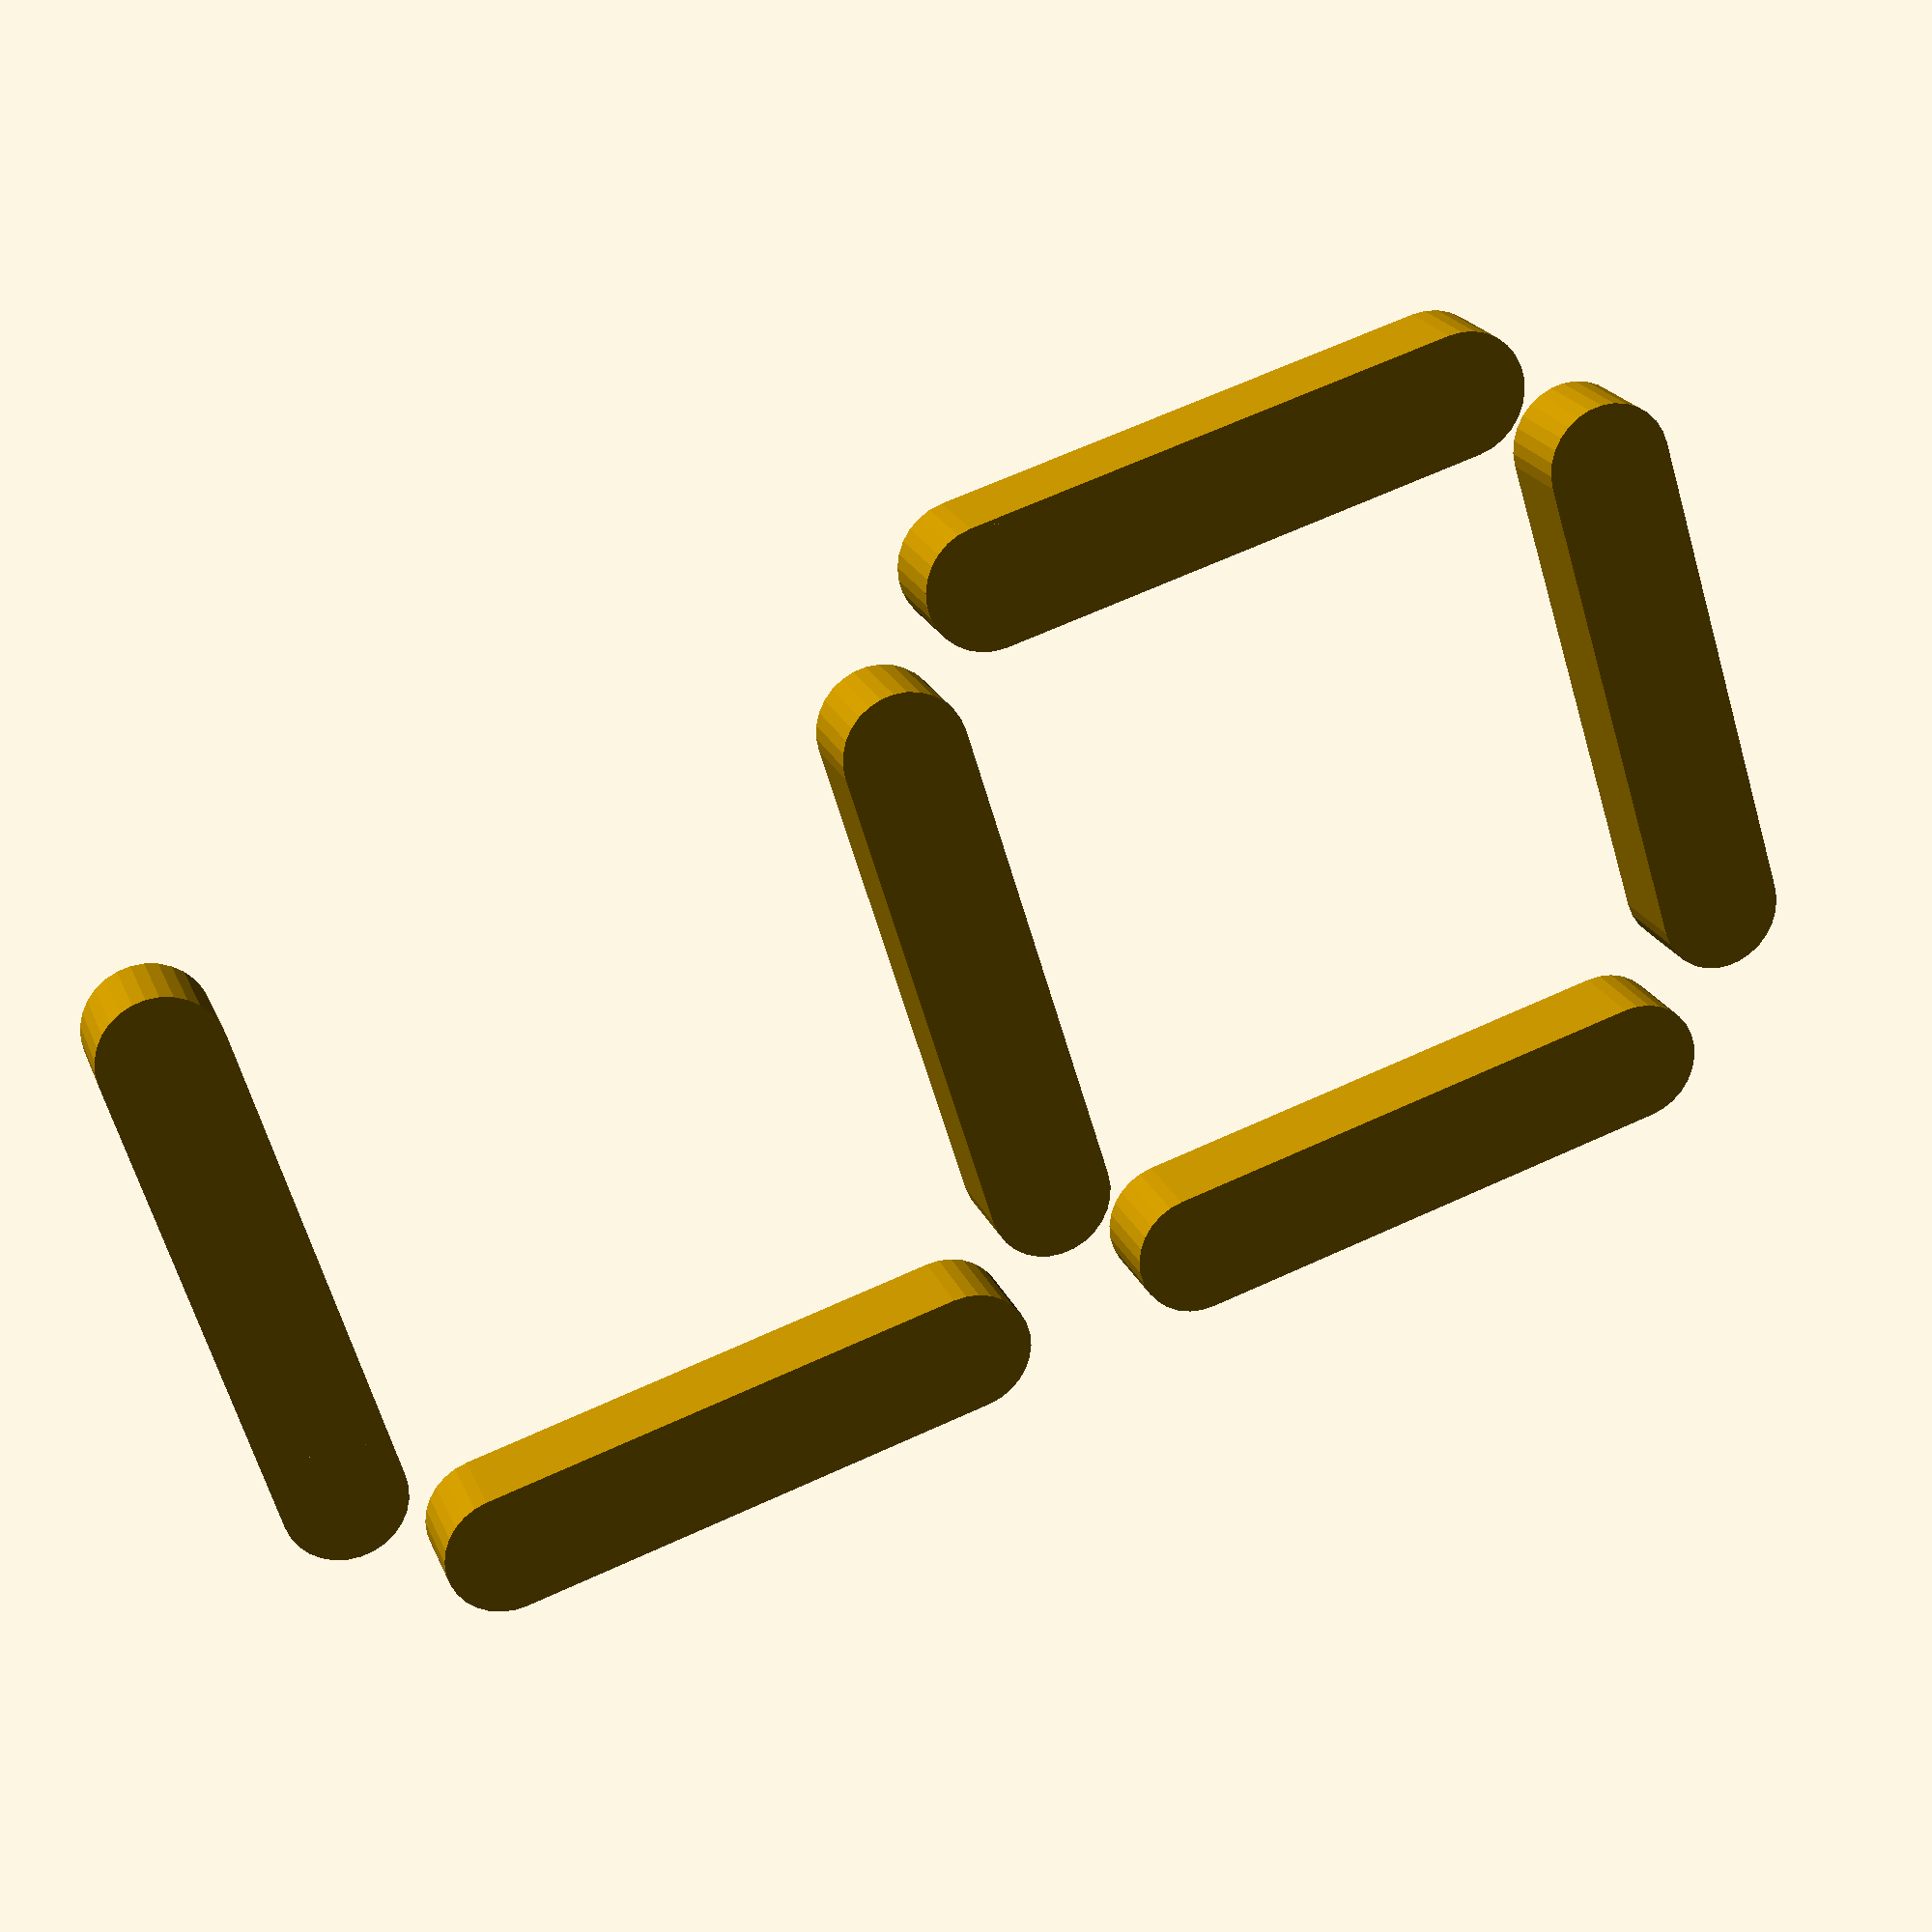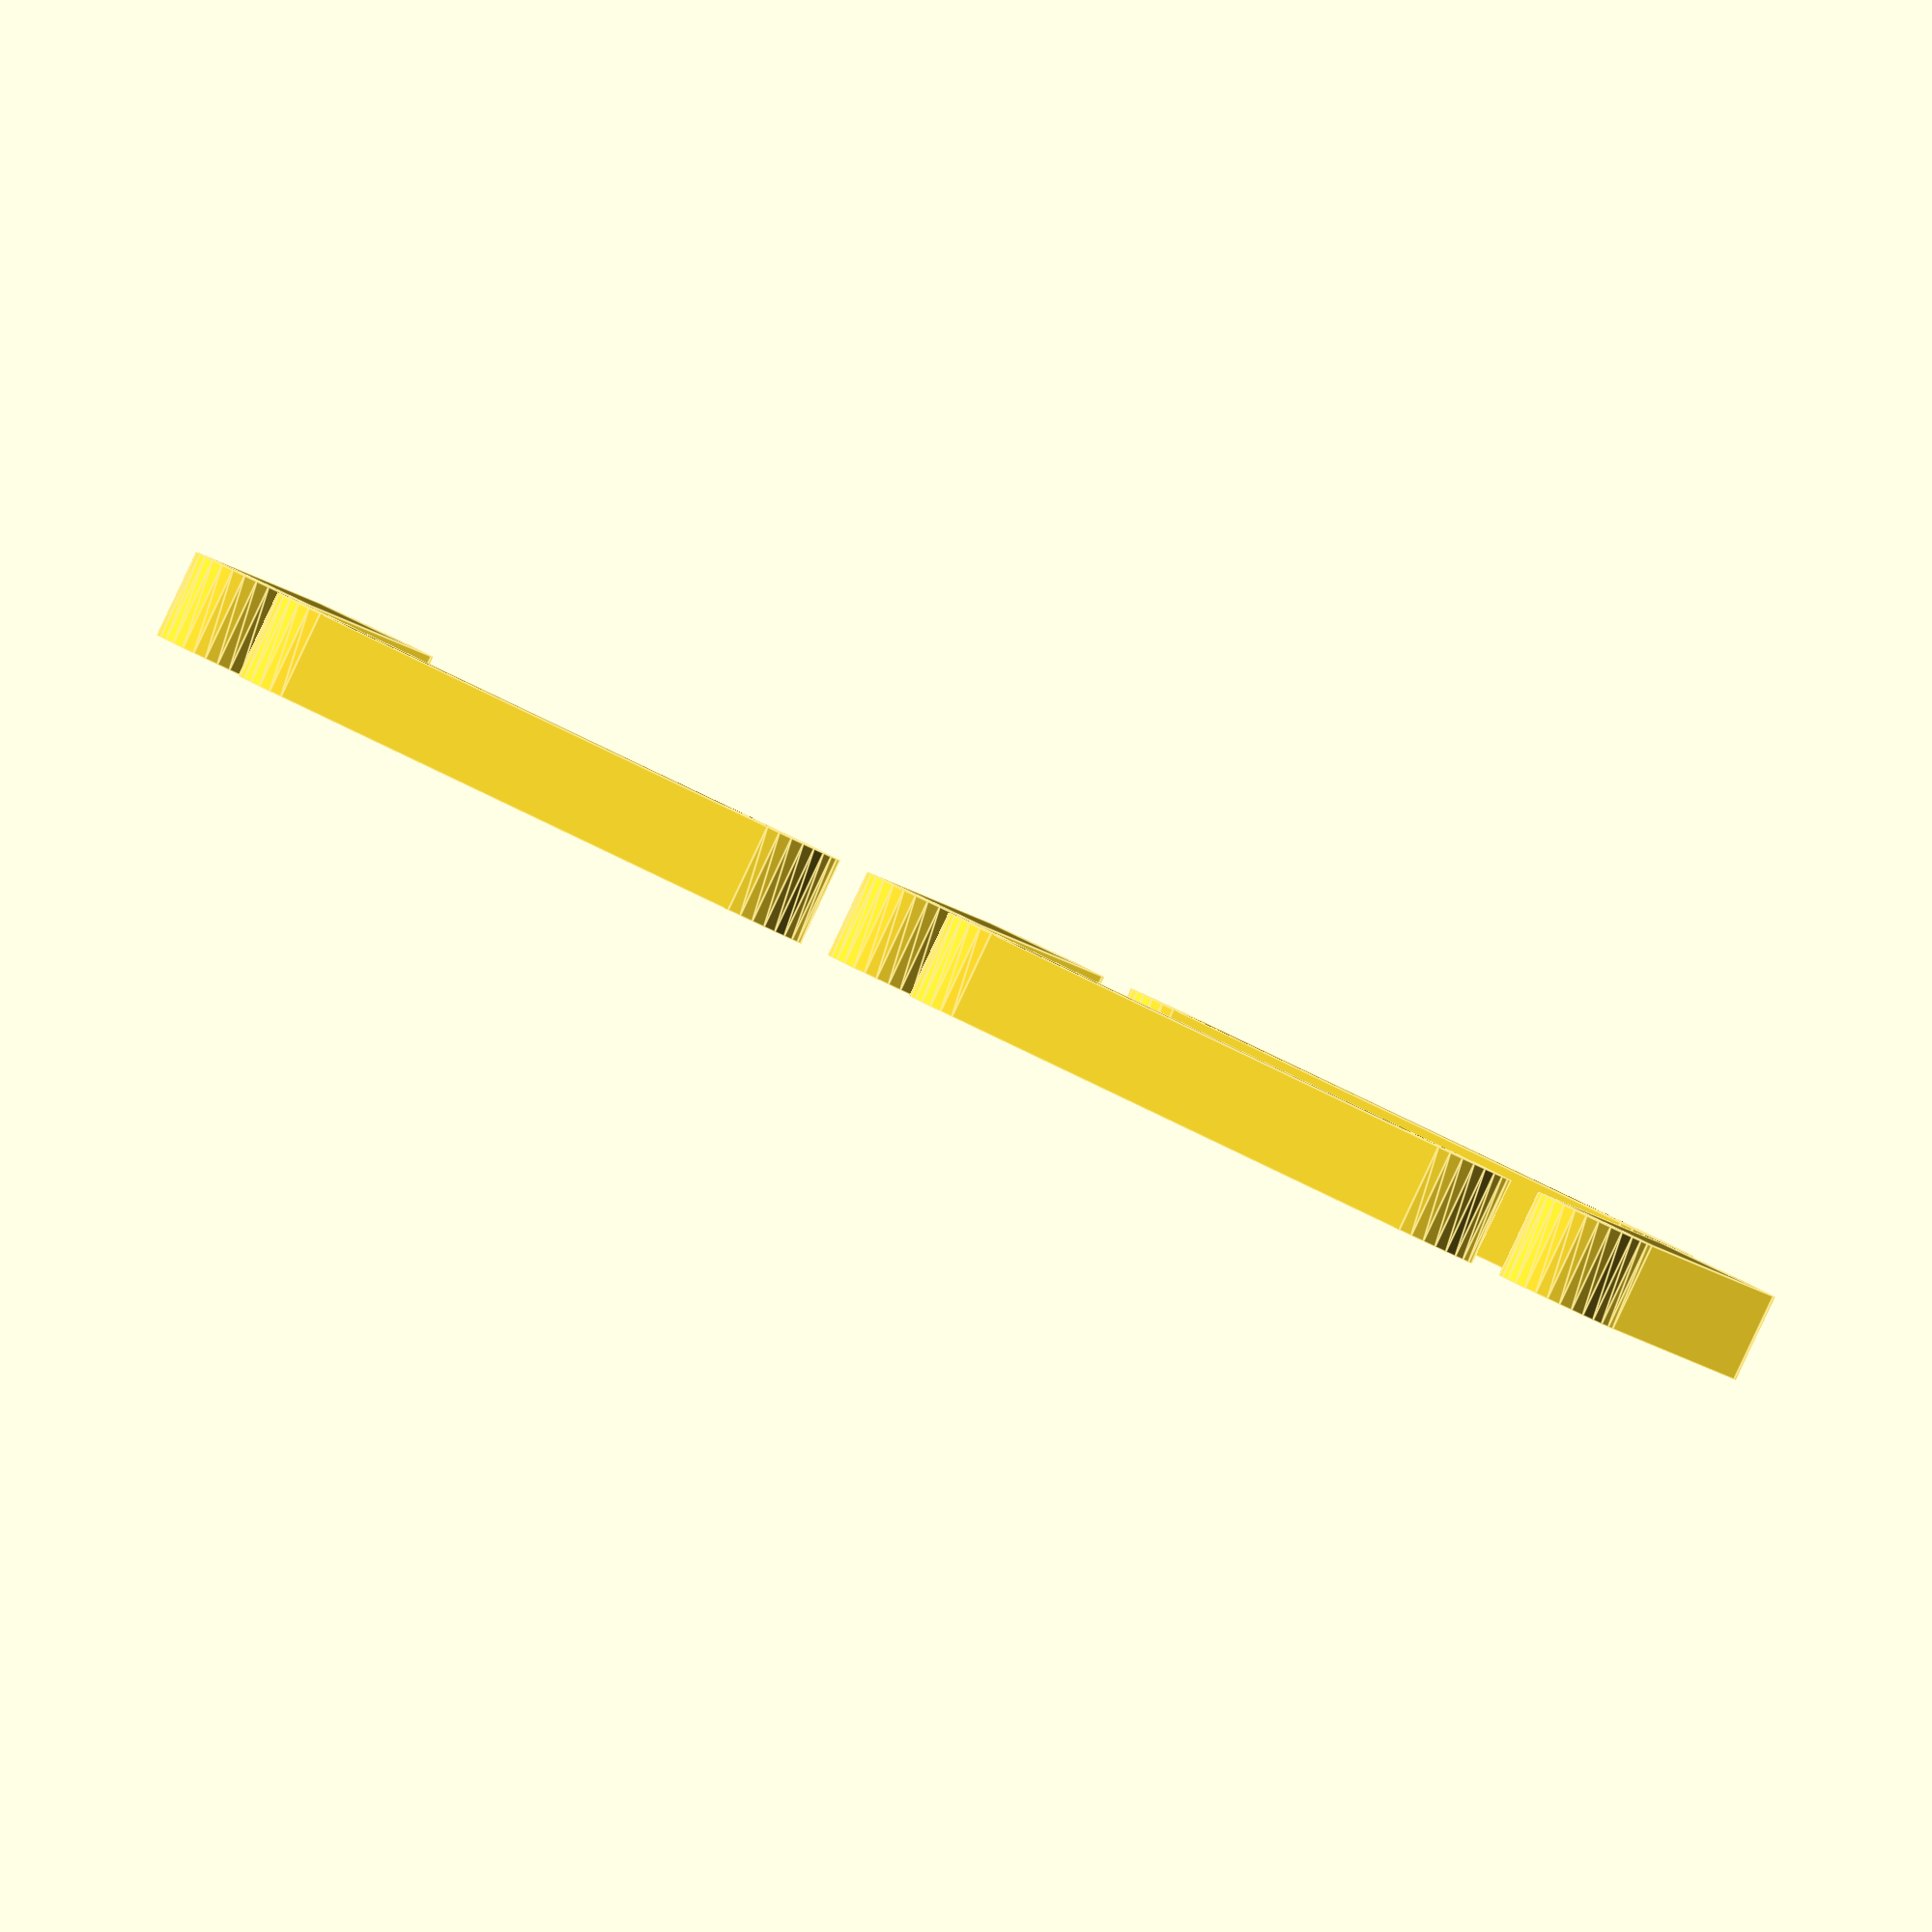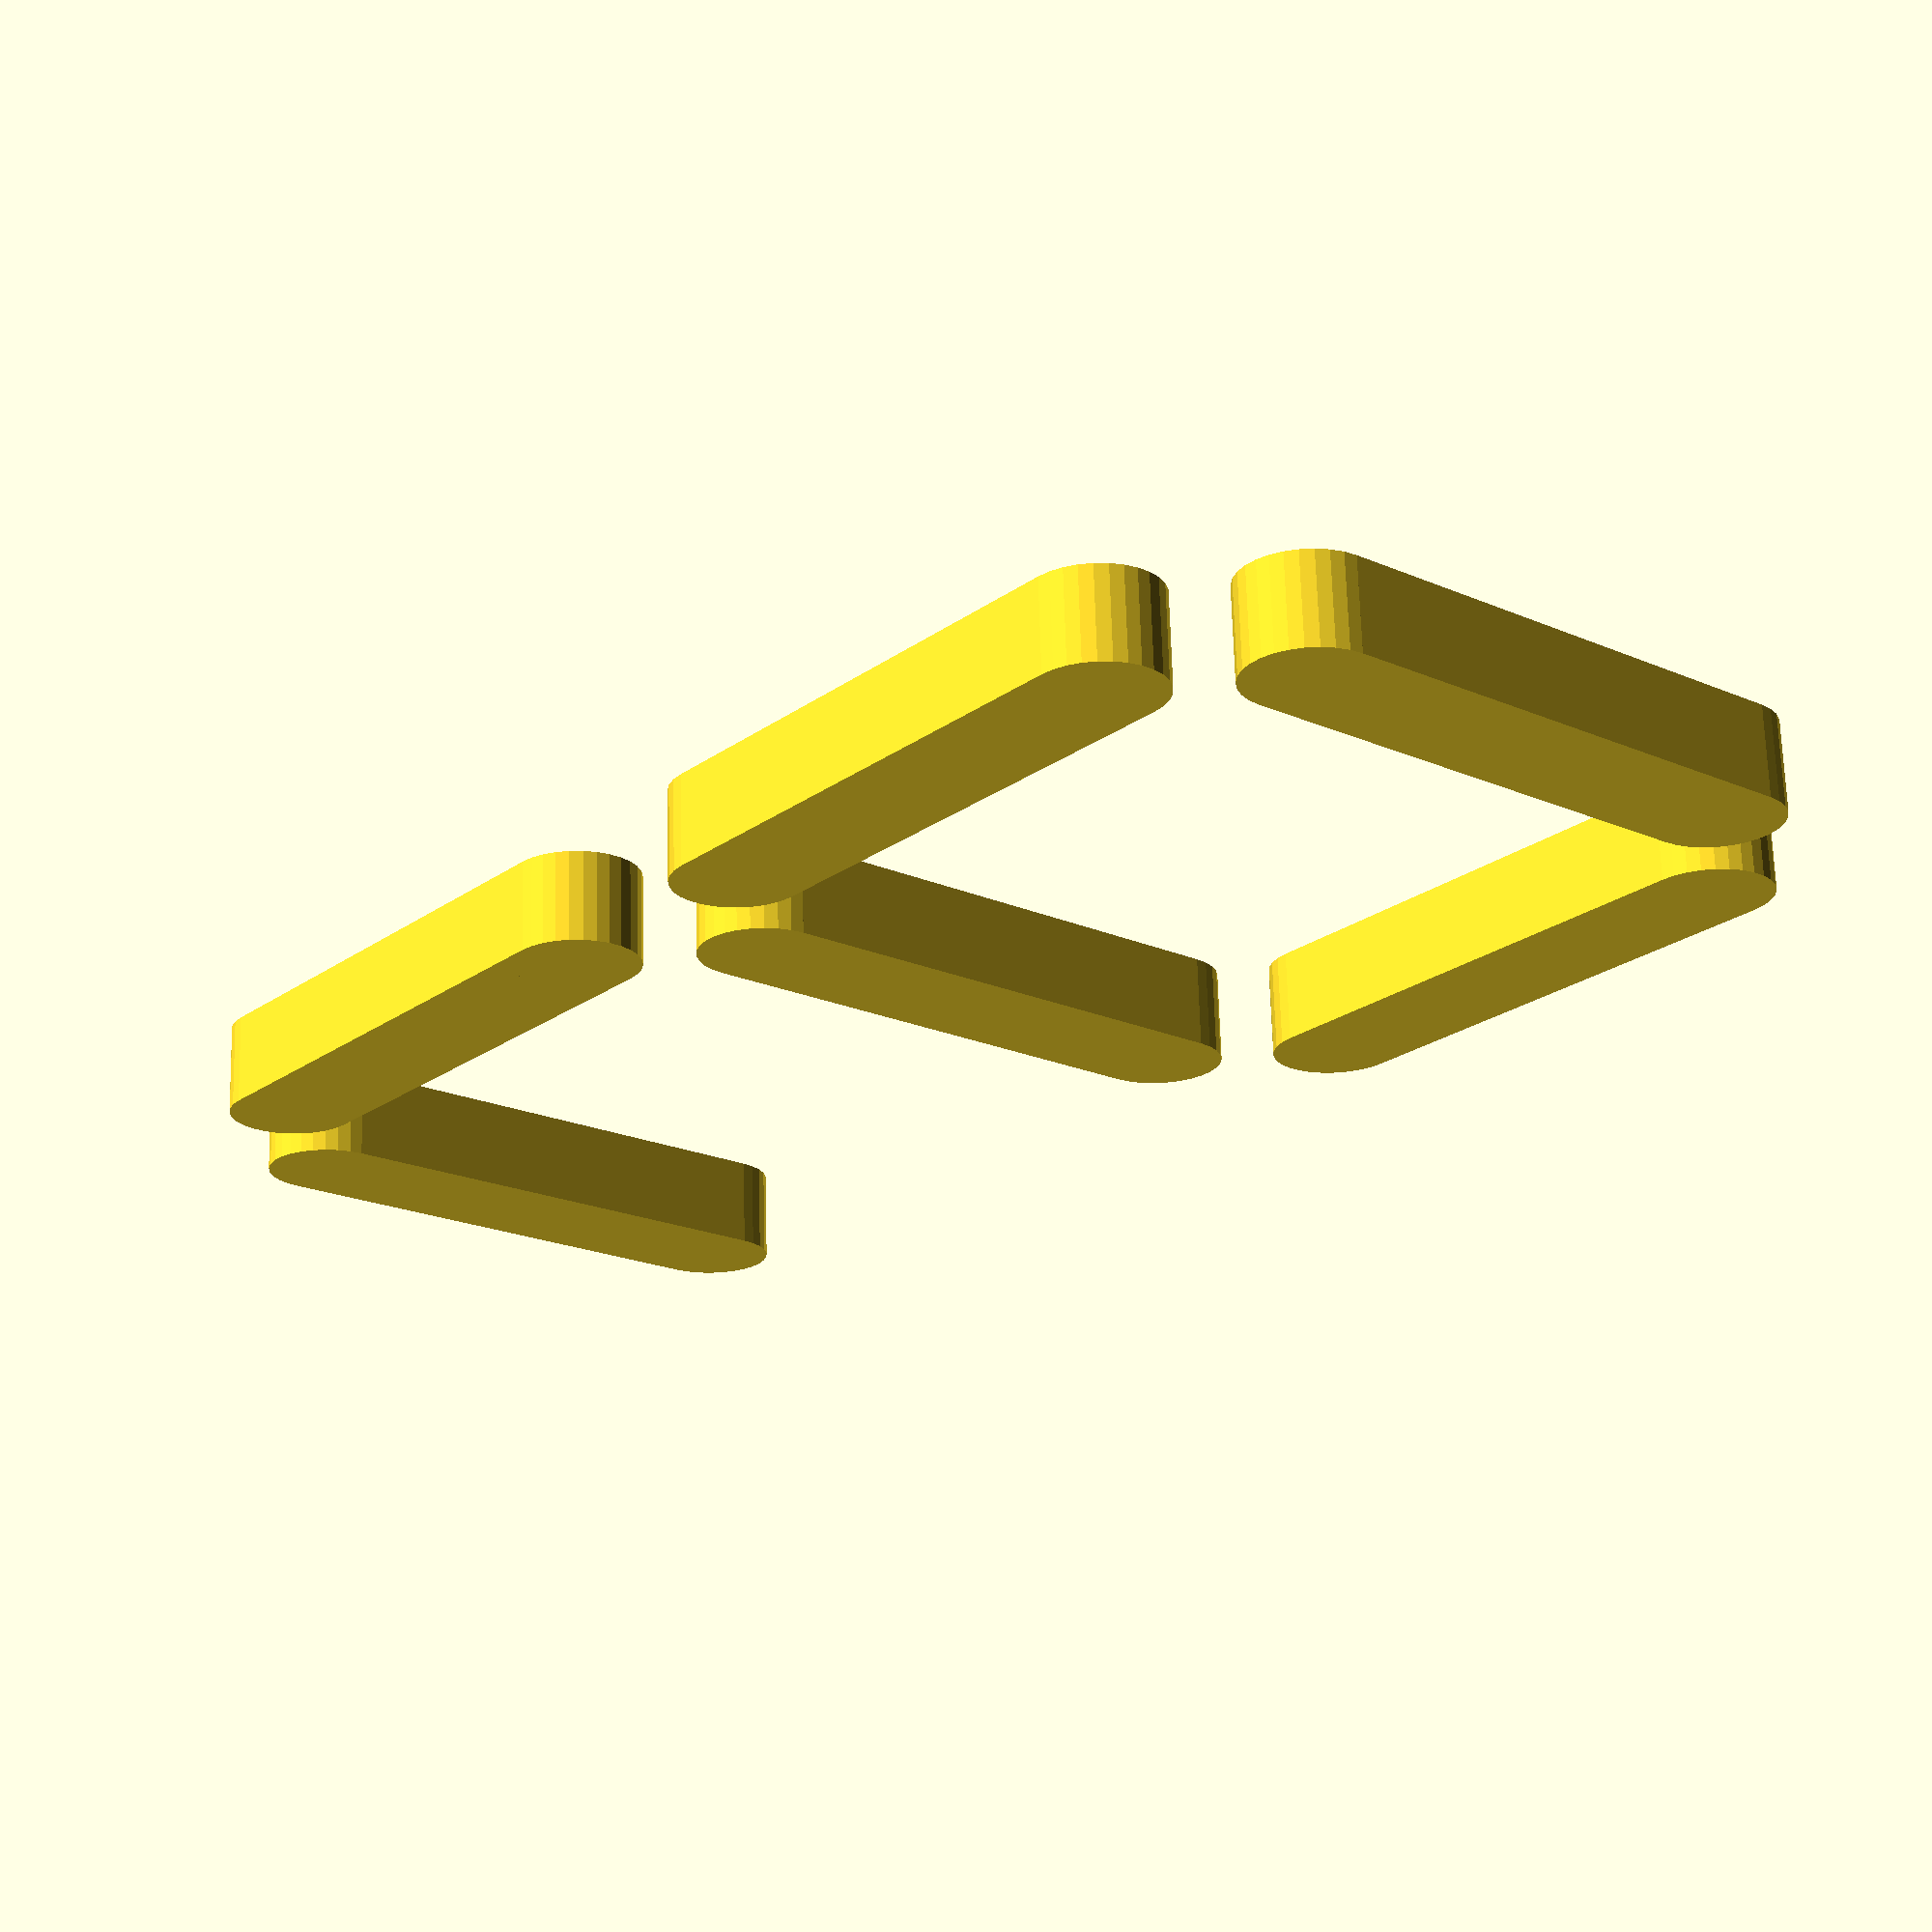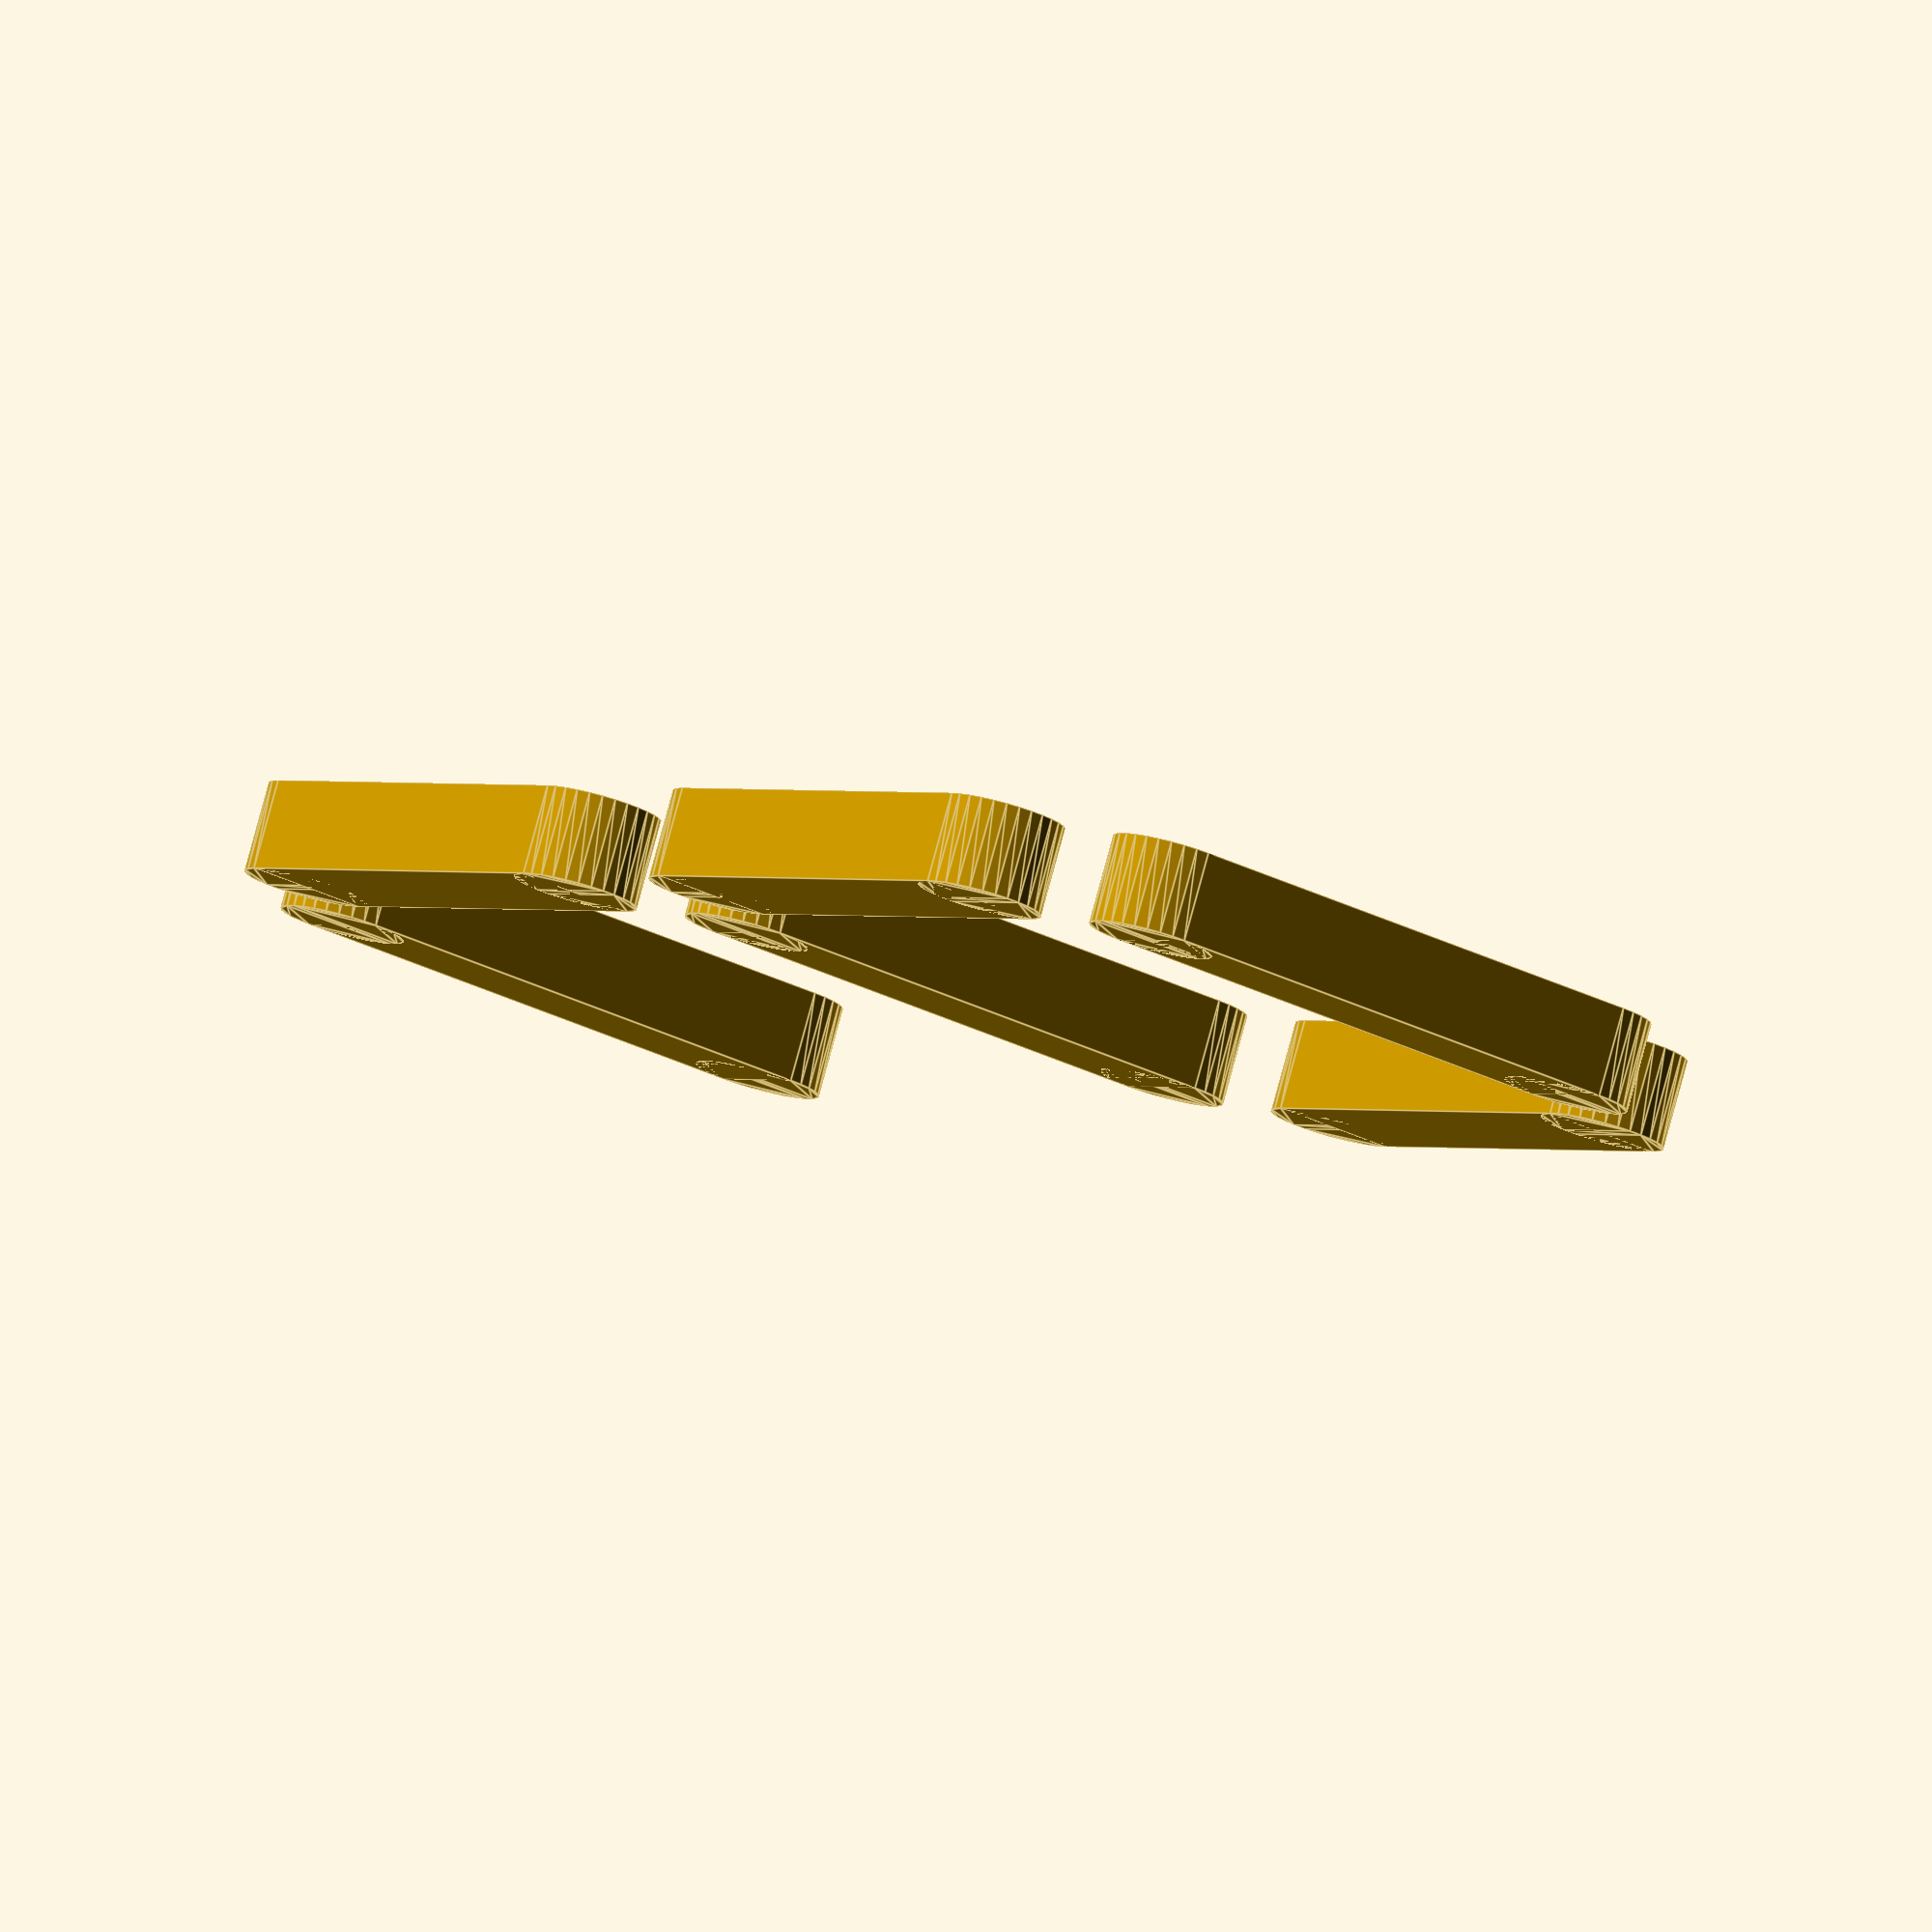
<openscad>
module SoftCube(size) {
  x=size[0];
  y=size[1];
  z=size[2];
  if (x>y) {
    translate([0,y,0]) rotate([0,0,-90]) SoftCube([y,x,z]);
  } else {
    translate([x/2,x/2,0]) linear_extrude(z) circle(x/2);
    translate([0,x/2,0]) cube([x,y-x,z]);
    translate([x/2,x/2+y-x,0]) linear_extrude(z) circle(x/2);
  }
}

segments = [
  [[0,2,0],[0,0,-90]],
  [[0,1,0],[0,0,0]],
  [[1,1,0],[0,0,0]],
  [[0,1,0],[0,0,-90]],
  [[0,0,0],[0,0,0]],
  [[1,0,0],[0,0,0]],
  [[0,0,0],[0,0,-90]],
];
activeSegments=[
[1,1,1,0,1,1,1], //0
[0,0,1,0,0,1,0], //1
[1,0,1,1,1,0,1], //2
[1,0,1,1,0,1,1], //3
[0,1,1,1,0,1,0], //4
[0,1,0,0,1,0,0], //5
[1,1,0,1,1,1,1], //6
[1,0,1,0,0,1,0], //7
[1,1,1,1,1,1,1], //8
[1,1,1,1,0,1,1], //9
];

//SoftCube($fn=30,[60,10,4]);
//SoftCube($fn=30,[10,60,4]);

module segment8(active=[1,1,1,1,1,1,1,1],size=100, h=4) {
  $fn=30;
  width=size/3/6;
  gap=width;
  for (i=[0:len(segments)-1]) {
    if (active[i]==1) {
      s=segments[i];
      translate(s[0]*size/3) rotate(s[1]) translate([-width/2,gap/2,0]) SoftCube([width,size/3-gap,h]);
    }
  }
}

module segment(n,size=100, h=4) {
  segment8(active=activeSegments[n],size=size,h=h);
}

segment(9);

</openscad>
<views>
elev=338.9 azim=72.8 roll=342.1 proj=p view=wireframe
elev=269.2 azim=285.2 roll=205.3 proj=o view=edges
elev=111.7 azim=140.4 roll=1.6 proj=p view=wireframe
elev=279.0 azim=327.0 roll=195.2 proj=o view=edges
</views>
